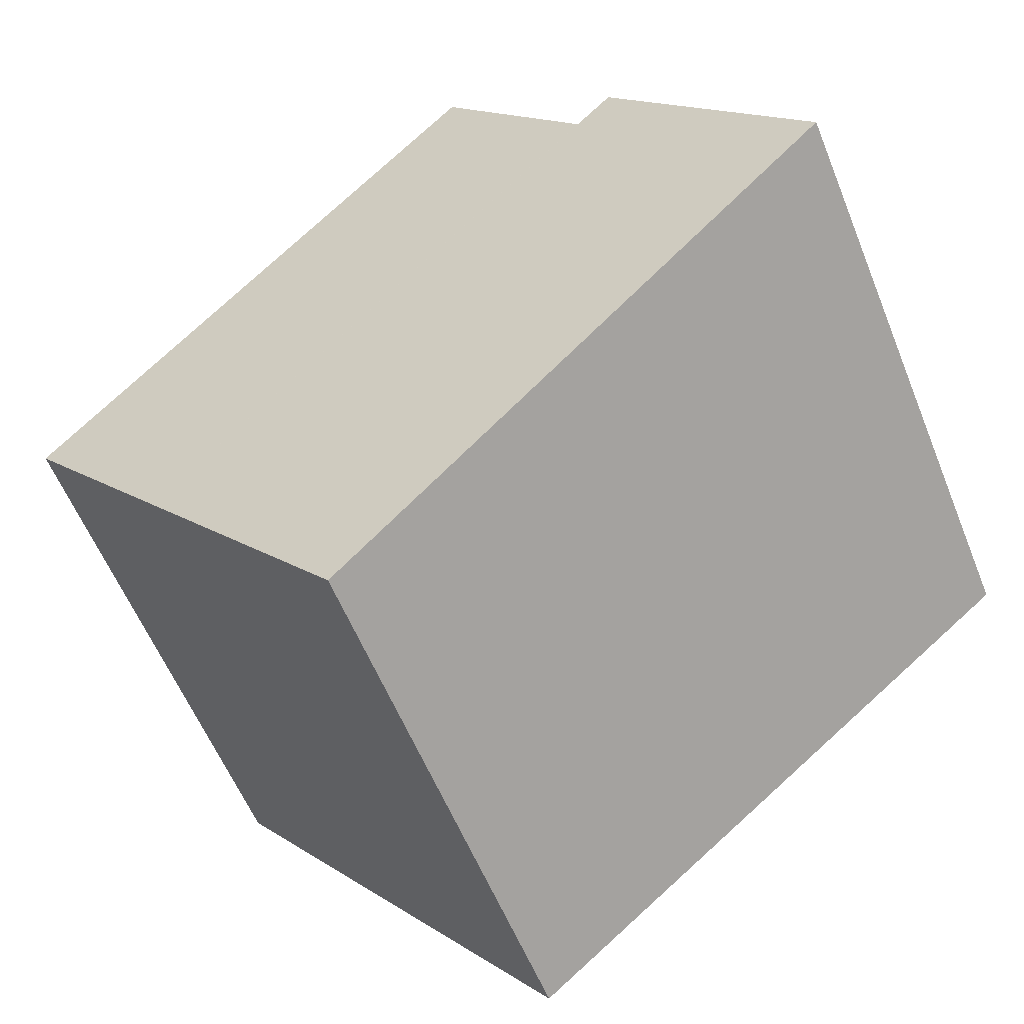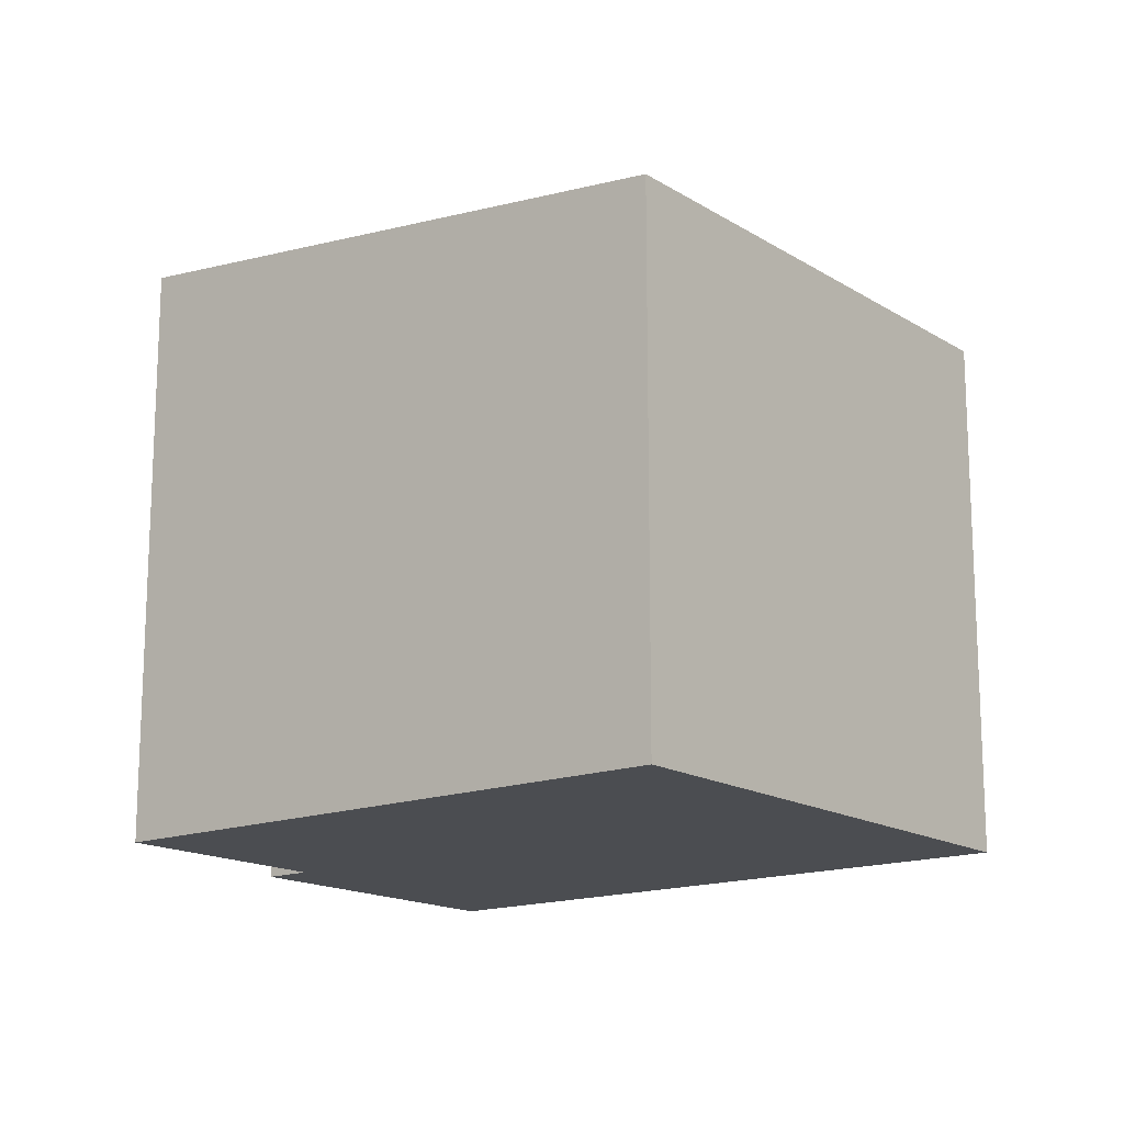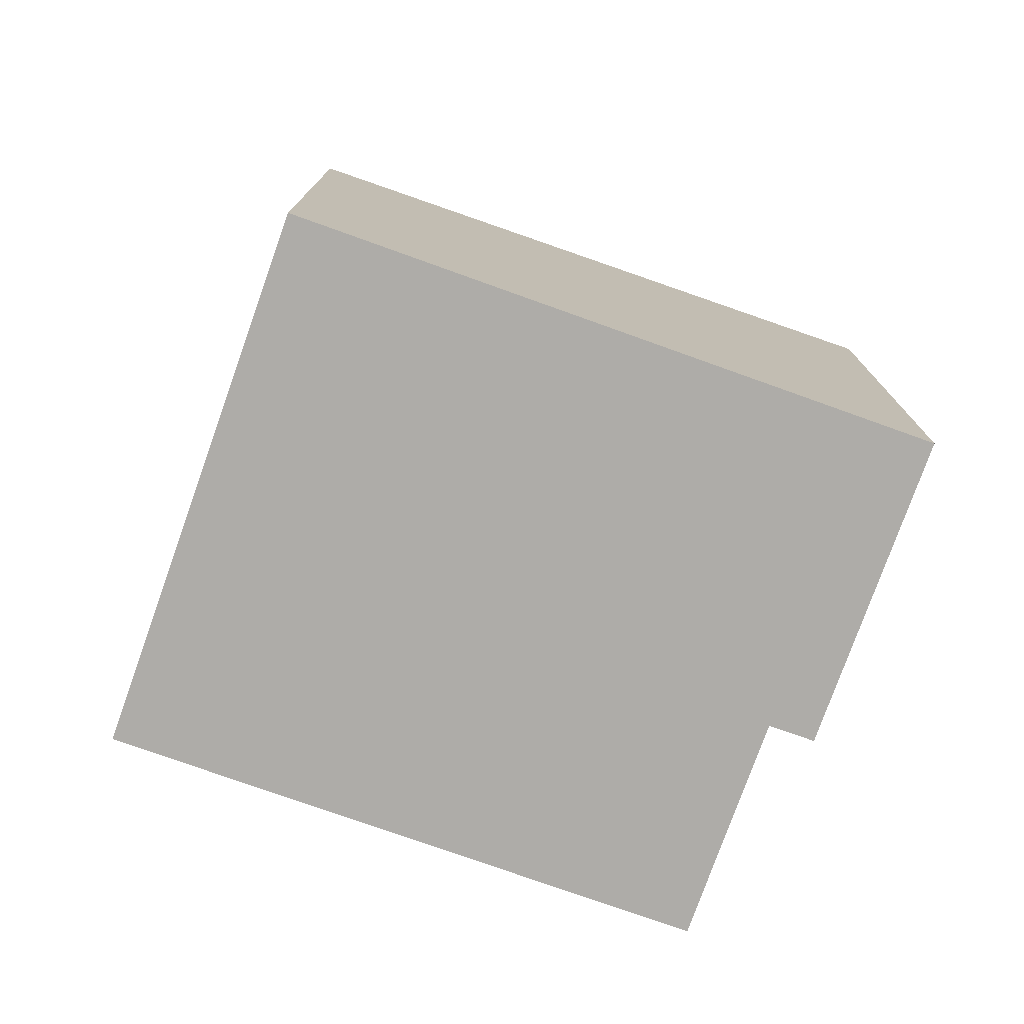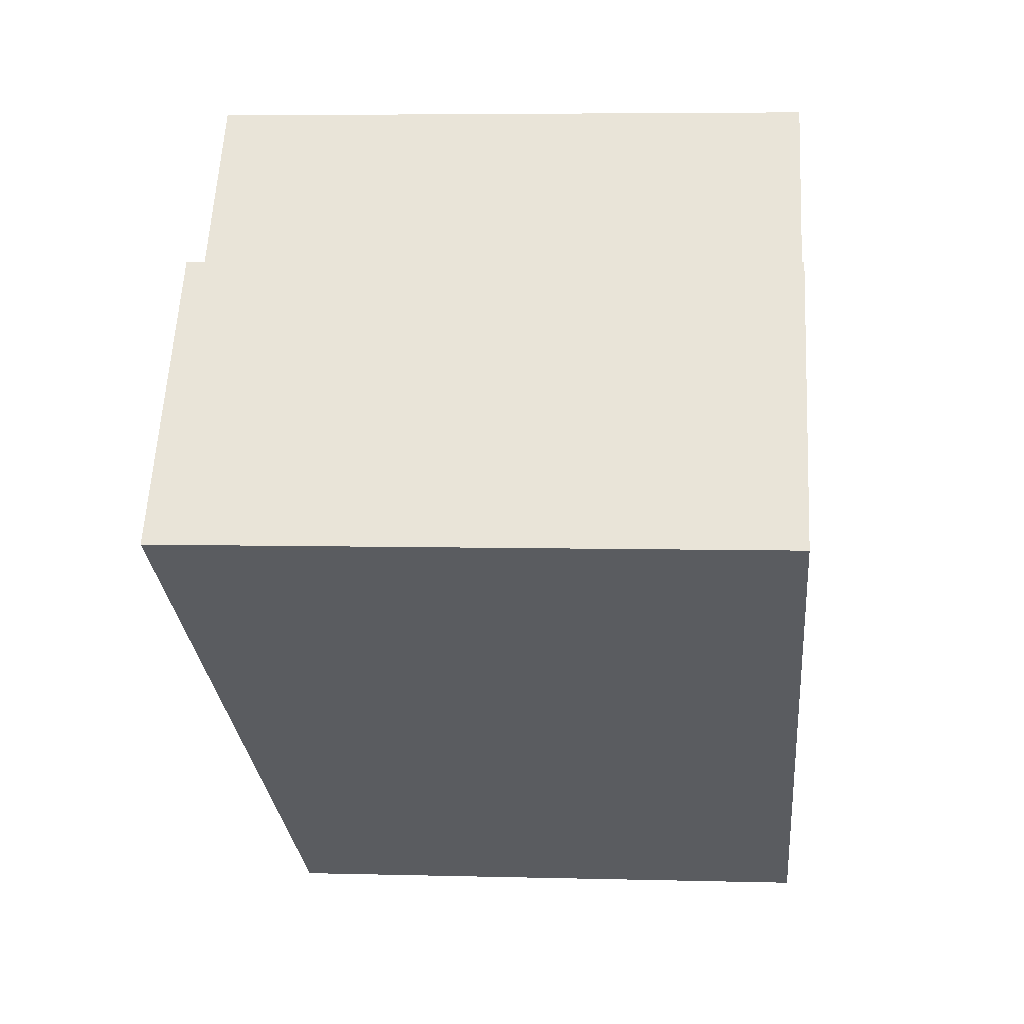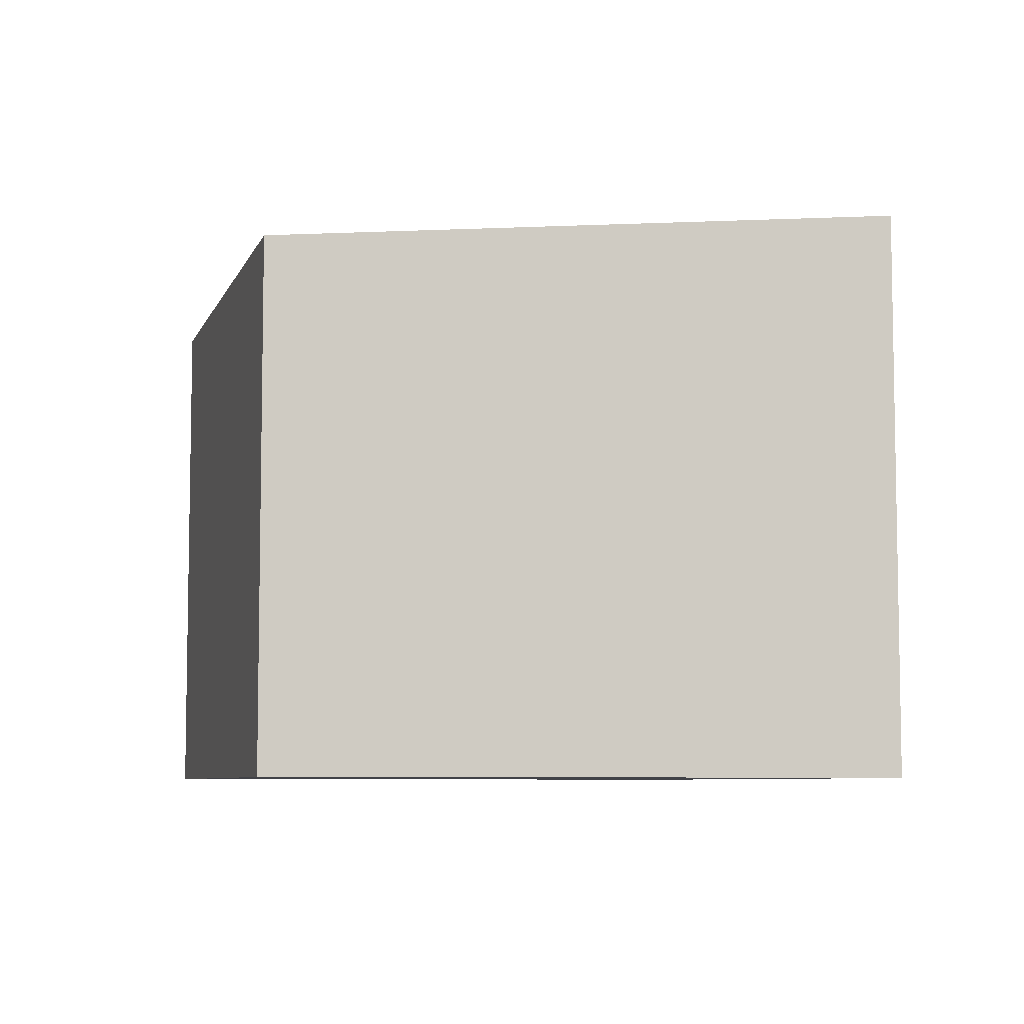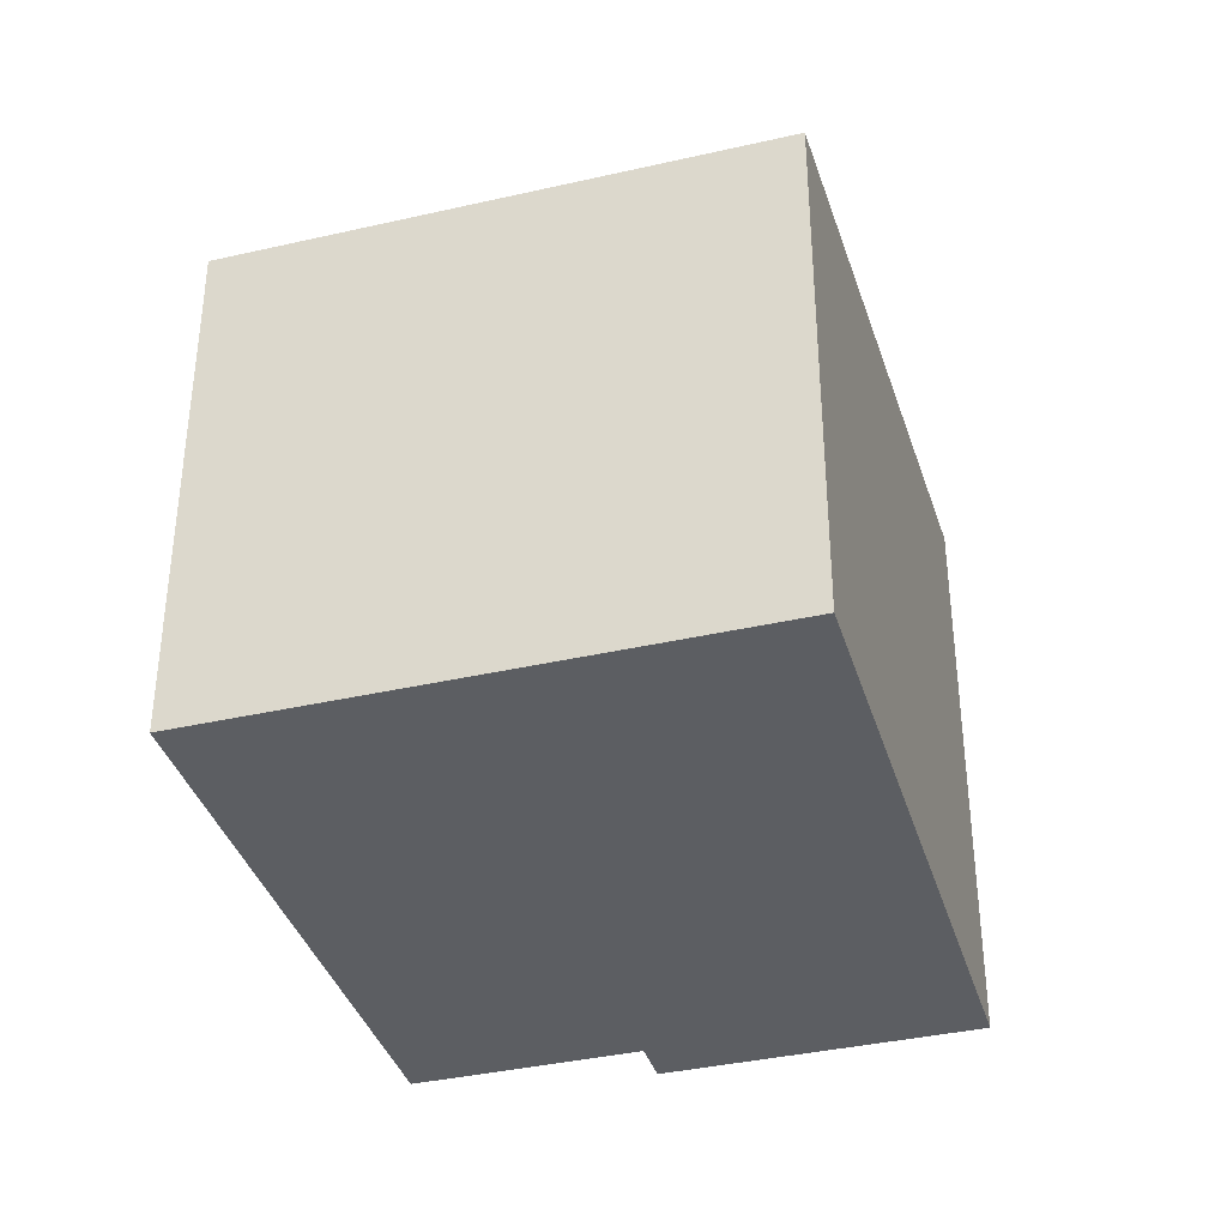
<metadata>
{"format":"obj","ext":"obj","renderer":"f3d","projection":"perspective","resolution":1024,"background":"white","views":[{"elev":-58.2,"azim":-158.1,"up":"+Z"},{"elev":-15.9,"azim":77.5,"up":"+Y"},{"elev":-77.0,"azim":-160.3,"up":"+Y"},{"elev":5.5,"azim":-85.3,"up":"+Z"},{"elev":-6.8,"azim":-155.6,"up":"+Y"},{"elev":-37.5,"azim":145.7,"up":"+Y"}]}
</metadata>
<code>
v  9.652 7.07 -2.313
v  5.25 7.854 5.394
v  11.66 7.07 0.144
v  3.256 7.854 2.956
v  2.756 7.915 3.364
v  0 7.915 4.847e-16
v  6.9 7.07 -5.671
v  5.25 -3.303e-16 5.394
v  11.66 -8.817e-18 0.144
v  2.756 -2.06e-16 3.364
v  3.256 -1.81e-16 2.956
v  6.9 3.472e-16 -5.671
v  9.652 1.416e-16 -2.313
v  0 0 0
g defaultobject
f 1 2 3
f 2 1 4
f 4 1 5
f 5 1 6
f 6 1 7
f 8 3 2
f 3 8 9
f 10 4 5
f 4 10 11
f 9 1 3
f 1 9 7
f 7 9 12
f 12 9 13
f 7 14 6
f 14 7 12
f 14 5 6
f 5 14 10
f 11 2 4
f 2 11 8
f 8 13 9
f 13 8 11
f 13 11 12
f 12 11 10
f 12 10 14

</code>
